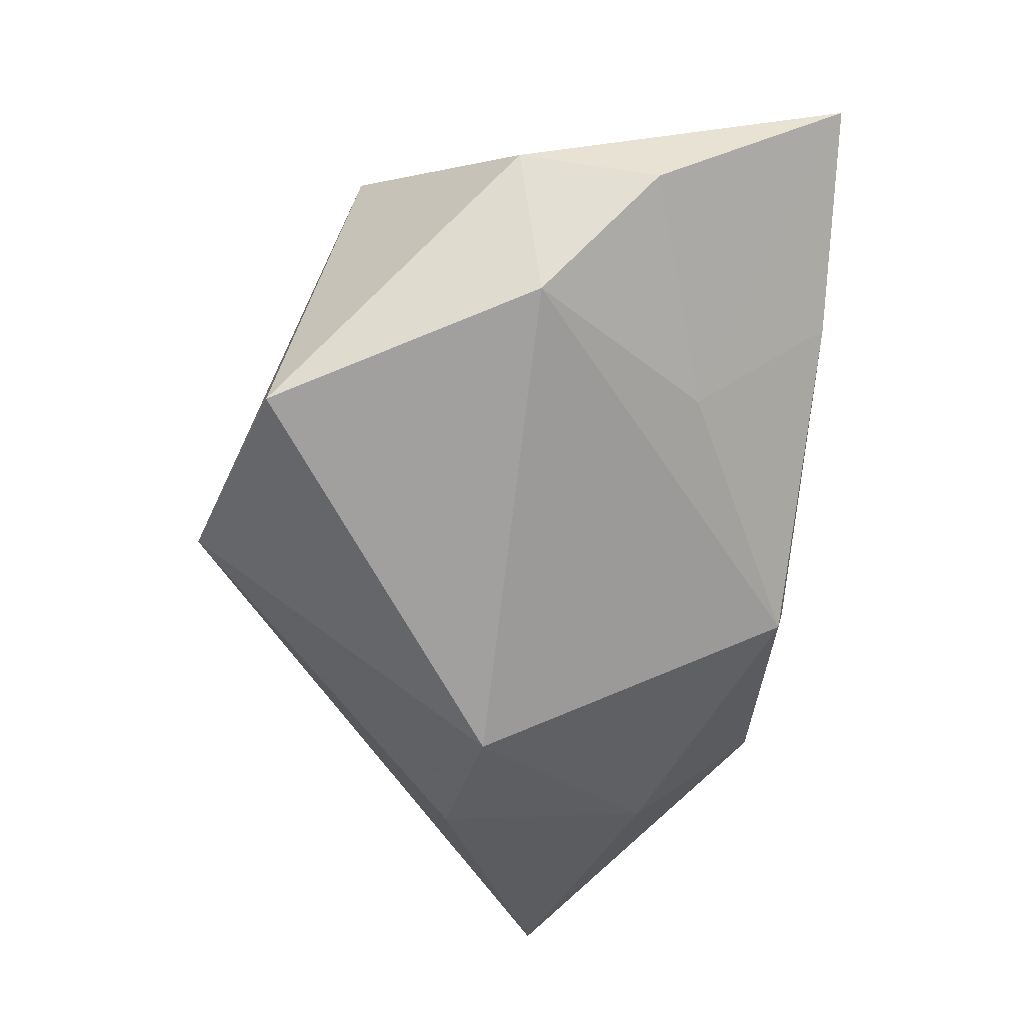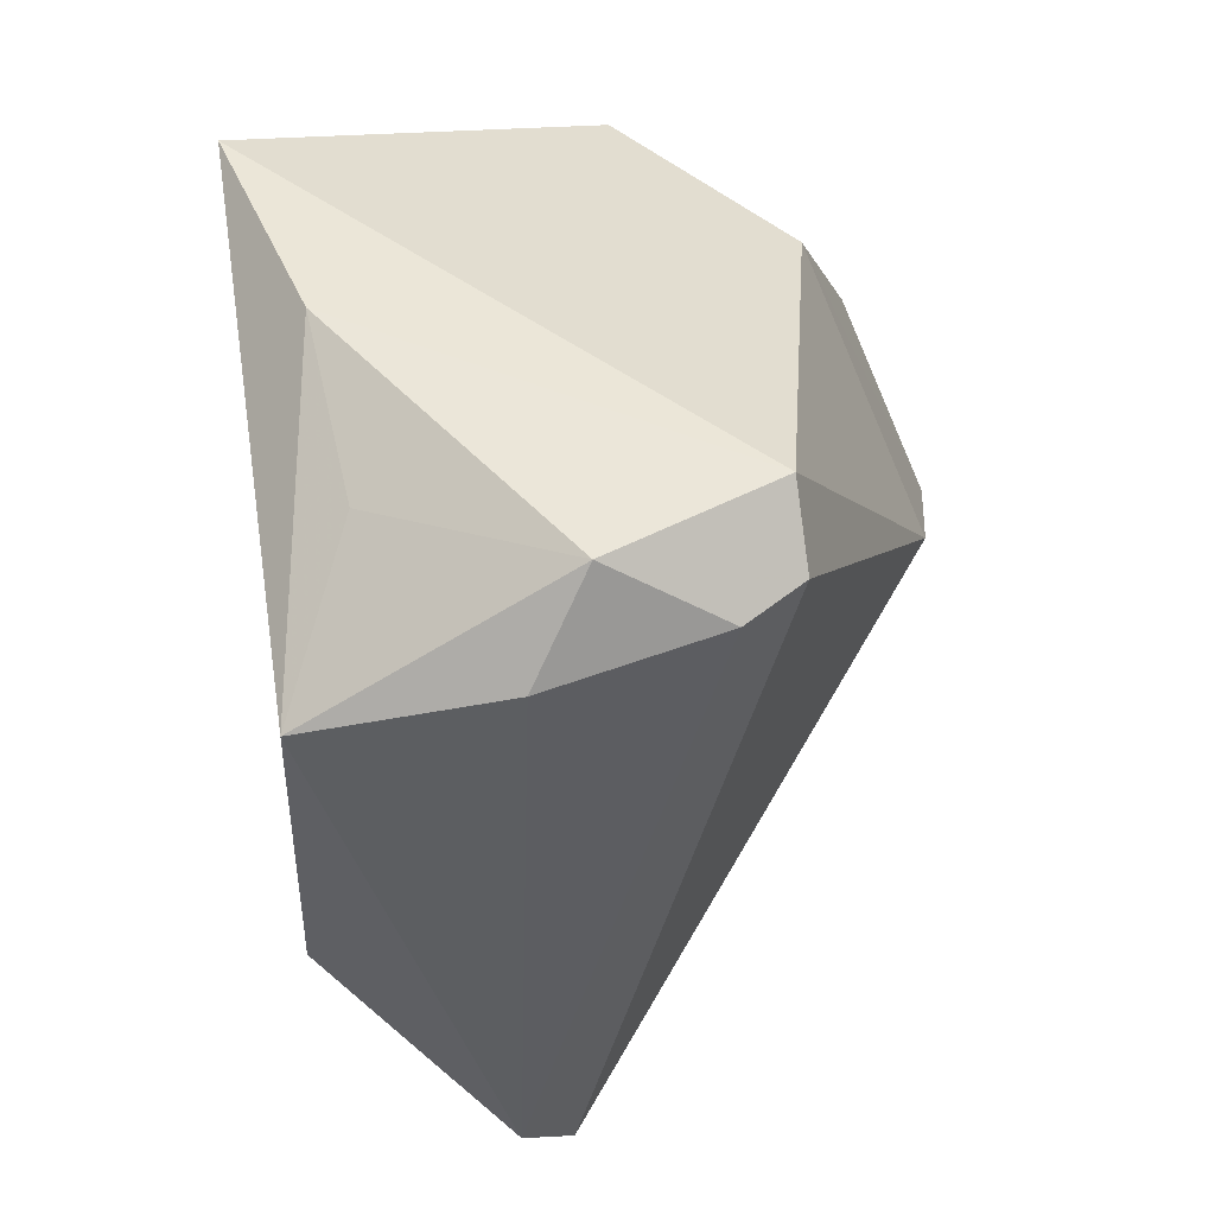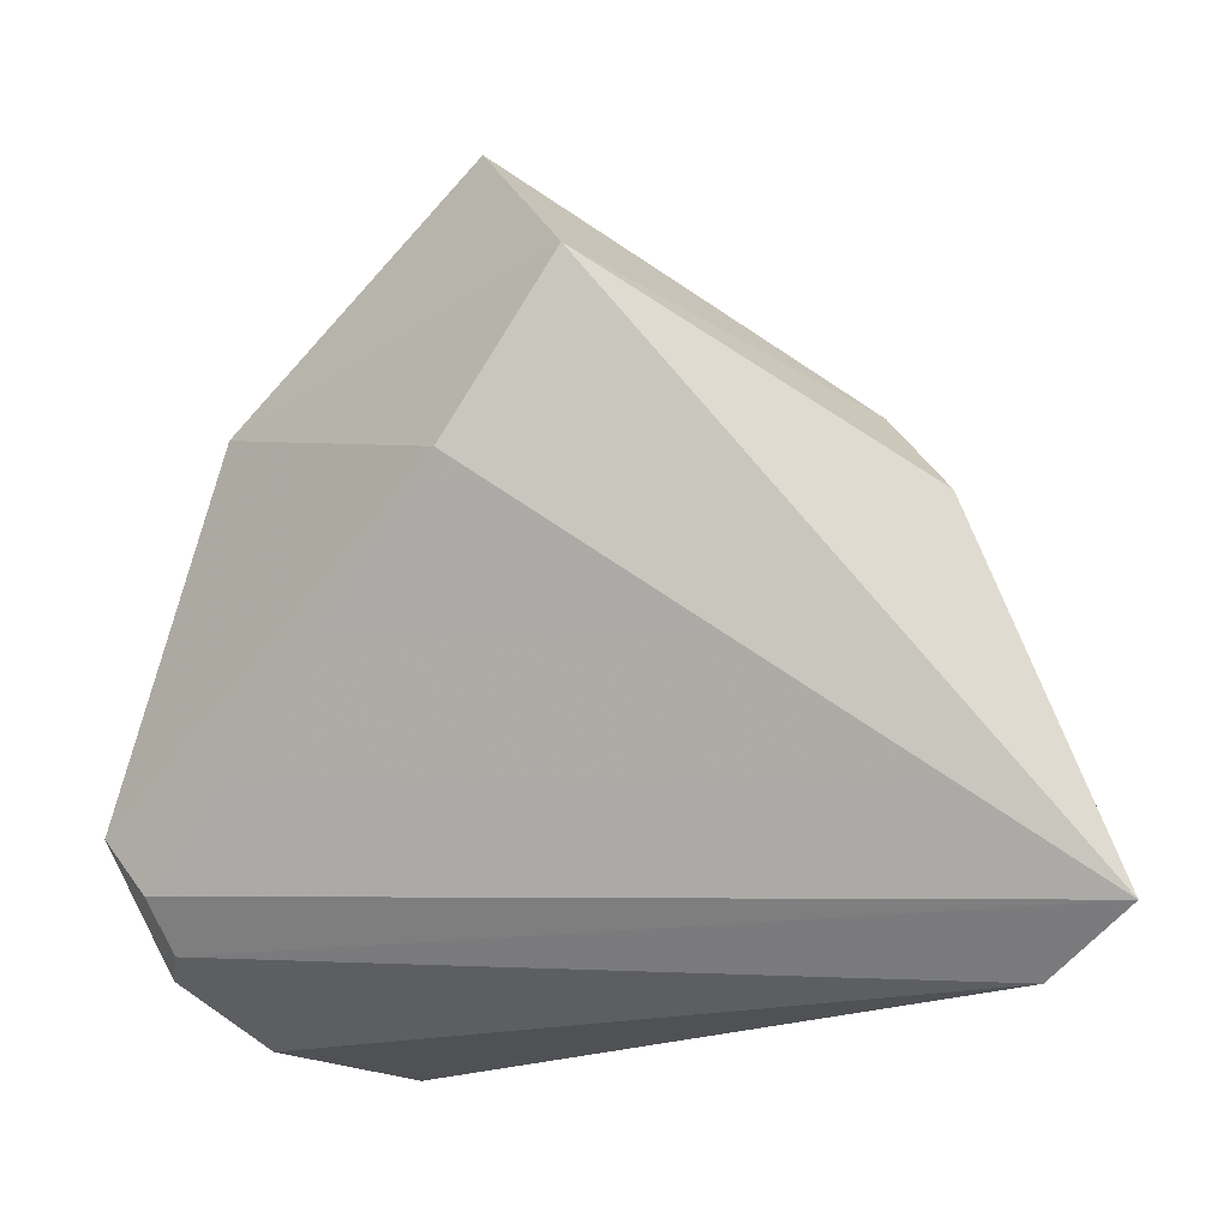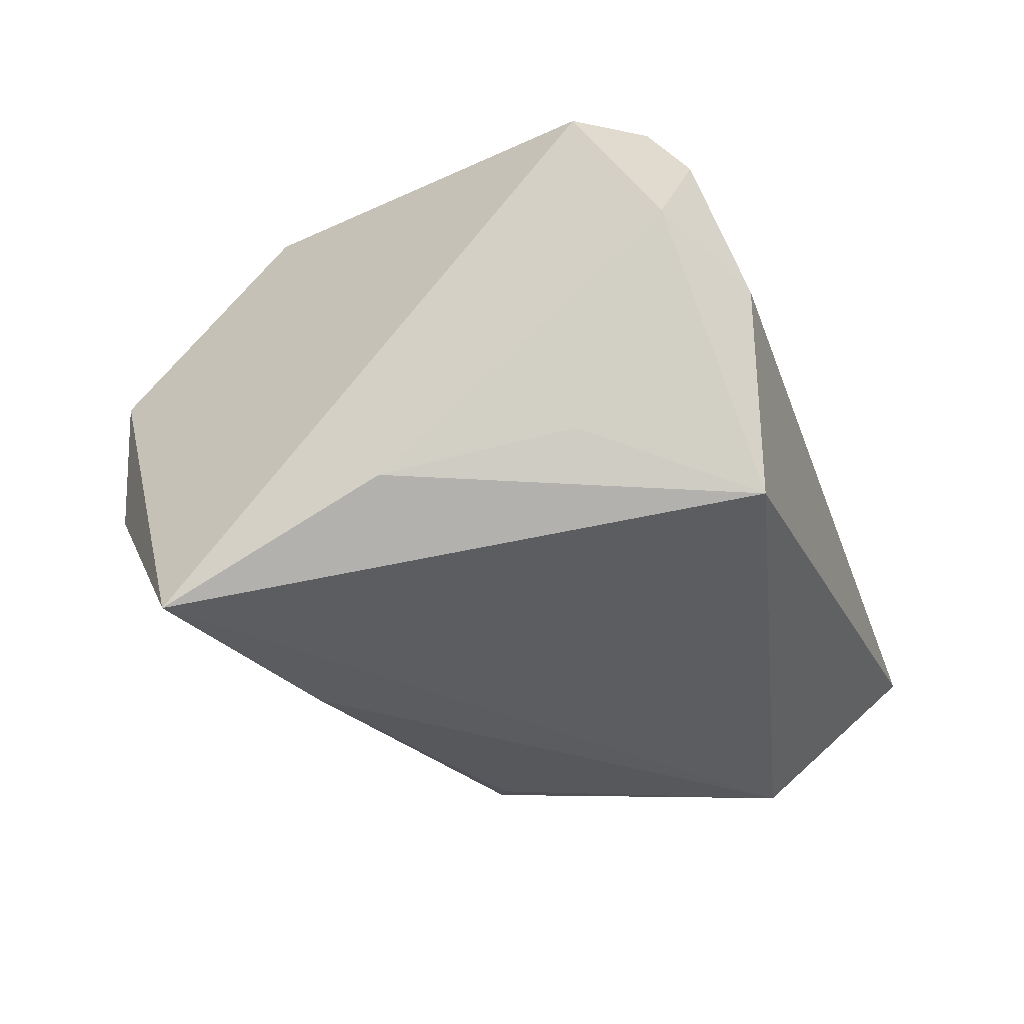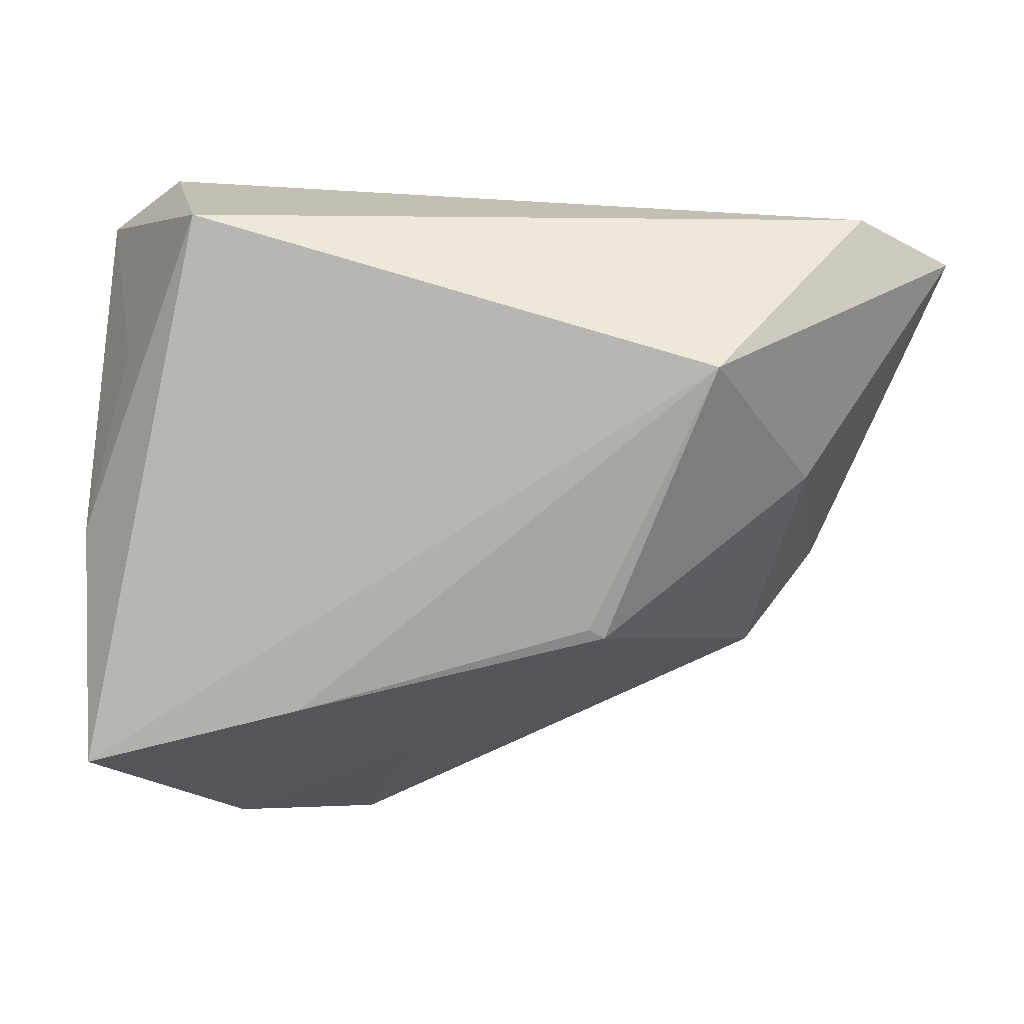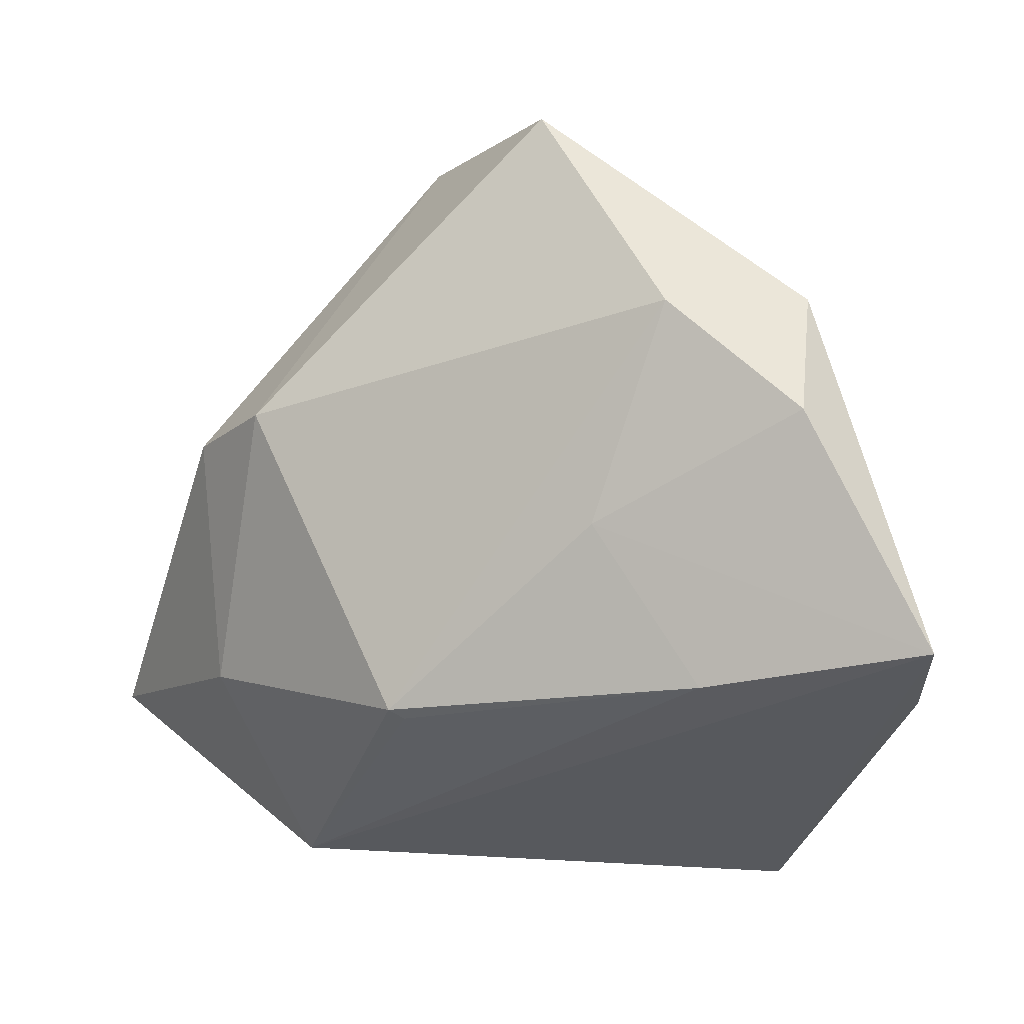
<metadata>
{"format":"obj","ext":"obj","renderer":"f3d","projection":"perspective","resolution":1024,"background":"white","views":[{"elev":78.9,"azim":97.6,"up":"+Y"},{"elev":-37.2,"azim":-84.1,"up":"+Y"},{"elev":-22.0,"azim":28.2,"up":"+Y"},{"elev":-28.8,"azim":-71.5,"up":"+Z"},{"elev":-74.1,"azim":-2.2,"up":"+Z"},{"elev":51.4,"azim":-174.3,"up":"+Y"}]}
</metadata>
<code>
v 0.03174 -0.02444 -0.03236
v 0.00747 0.009816 0.03888
v -0.002457 0.02955 -0.01745
v -0.03924 -0.01941 -0.01506
v 0.02019 0.00921 -0.03201
v 0.05032 -0.03886 -0.01039
v -0.03034 -0.03815 -0.02189
v 0.04122 0.02051 0.002856
v -0.04104 -0.02017 0.0257
v 0.01827 0.00812 -0.03236
v -0.008949 0.0468 0.002618
v 0.06219 -0.03292 -0.005737
v 0.008045 0.047 0.03166
v -0.02542 0.04296 -0.009162
v -0.04192 0.02791 -0.03086
v -0.02632 0.02293 0.02744
v -0.03496 -0.03254 0.0201
v -0.04436 -0.03127 0.007861
v 0.04477 -0.007801 -0.01791
v -0.03477 -0.02748 0.02633
v -0.01628 0.0197 -0.03236
v -0.04385 0.001767 -0.01965
v -0.02554 0.04362 0.007307
v 0.04977 0.008982 0.00653
v -0.0352 -0.03886 0.001142
v 0.02221 0.02866 0.03962
f 1 7 15
f 12 2 20
f 26 2 12
f 6 1 12
f 7 1 6
f 2 26 16
f 16 26 13
f 12 1 19
f 1 5 19
f 21 1 15
f 15 7 22
f 7 6 25
f 25 18 7
f 13 26 8
f 8 19 5
f 8 11 13
f 5 11 8
f 23 16 13
f 13 11 23
f 10 5 1
f 1 21 10
f 10 21 5
f 3 11 5
f 5 21 3
f 3 21 15
f 7 18 4
f 4 22 7
f 18 22 4
f 17 25 6
f 12 20 17
f 17 6 12
f 20 18 17
f 18 25 17
f 9 20 2
f 2 16 9
f 9 18 20
f 9 23 15
f 16 23 9
f 15 22 9
f 9 22 18
f 24 26 12
f 24 8 26
f 12 19 24
f 19 8 24
f 15 23 14
f 14 23 11
f 14 3 15
f 11 3 14

</code>
